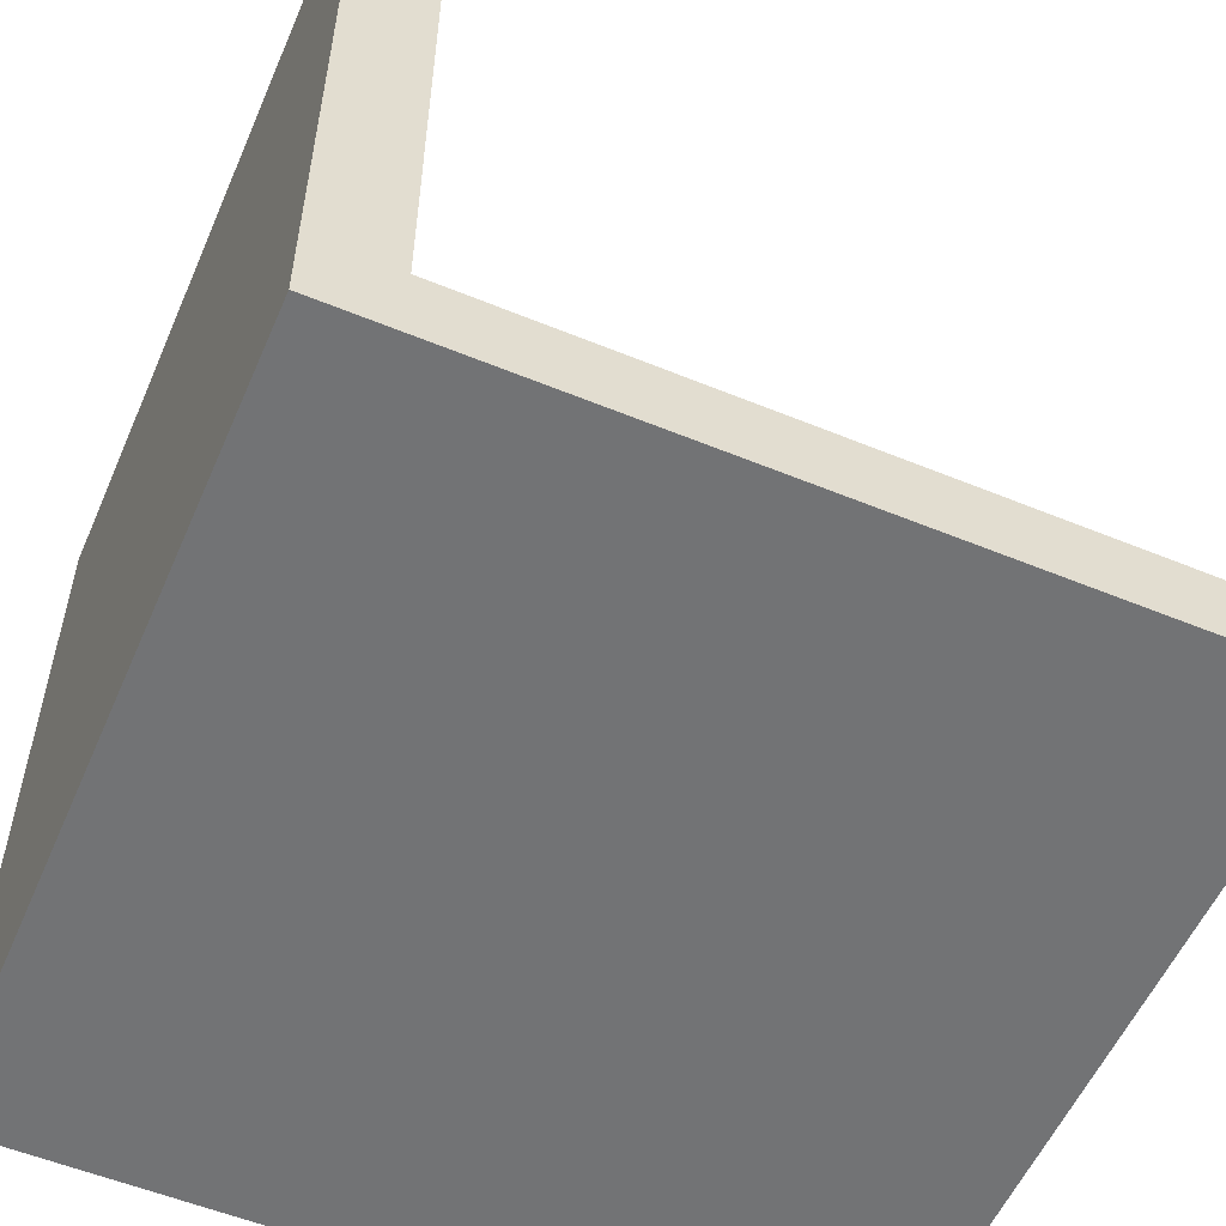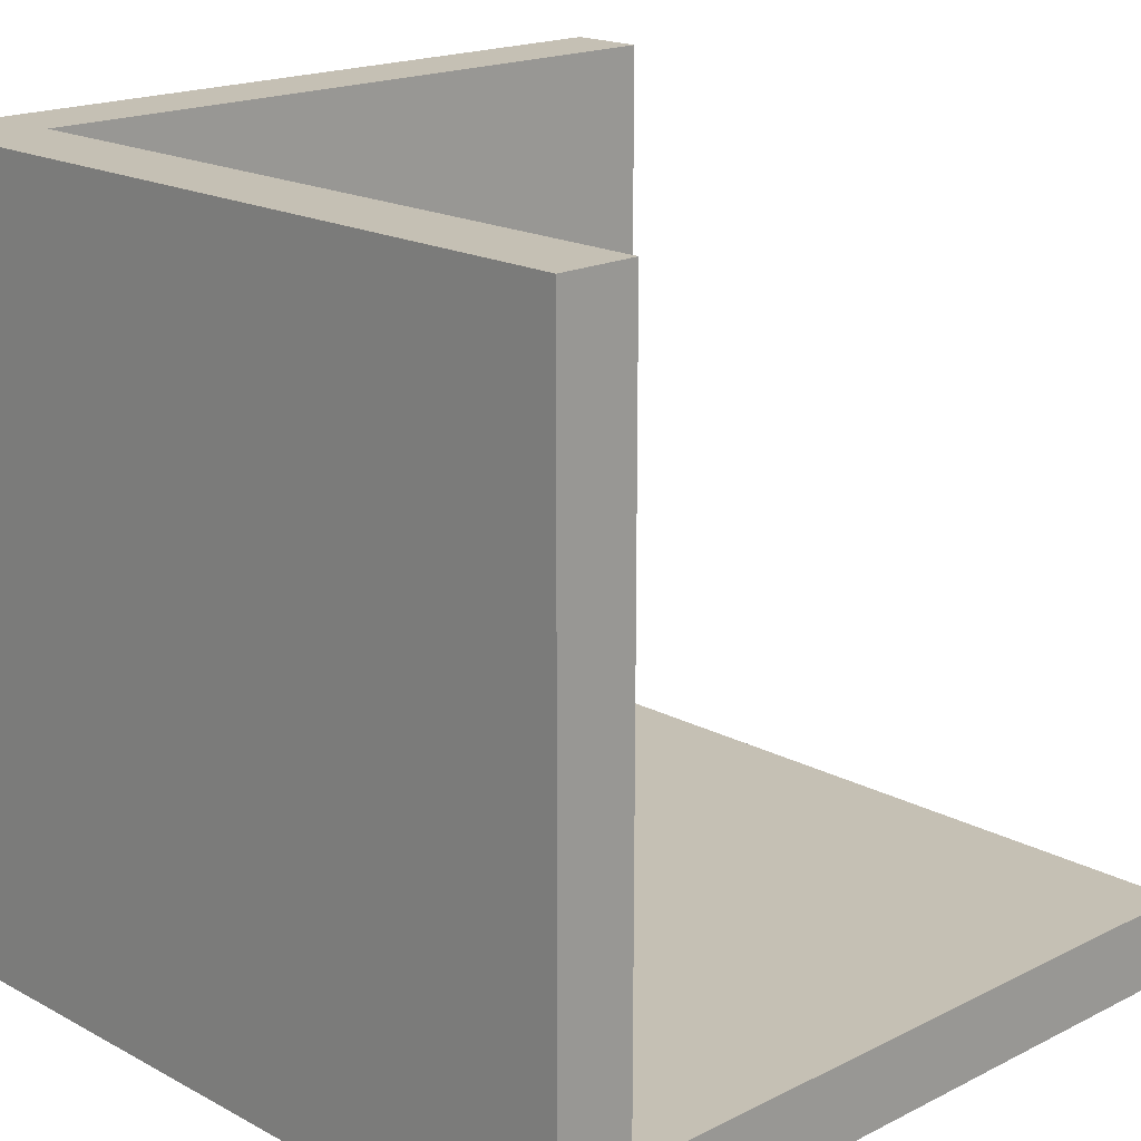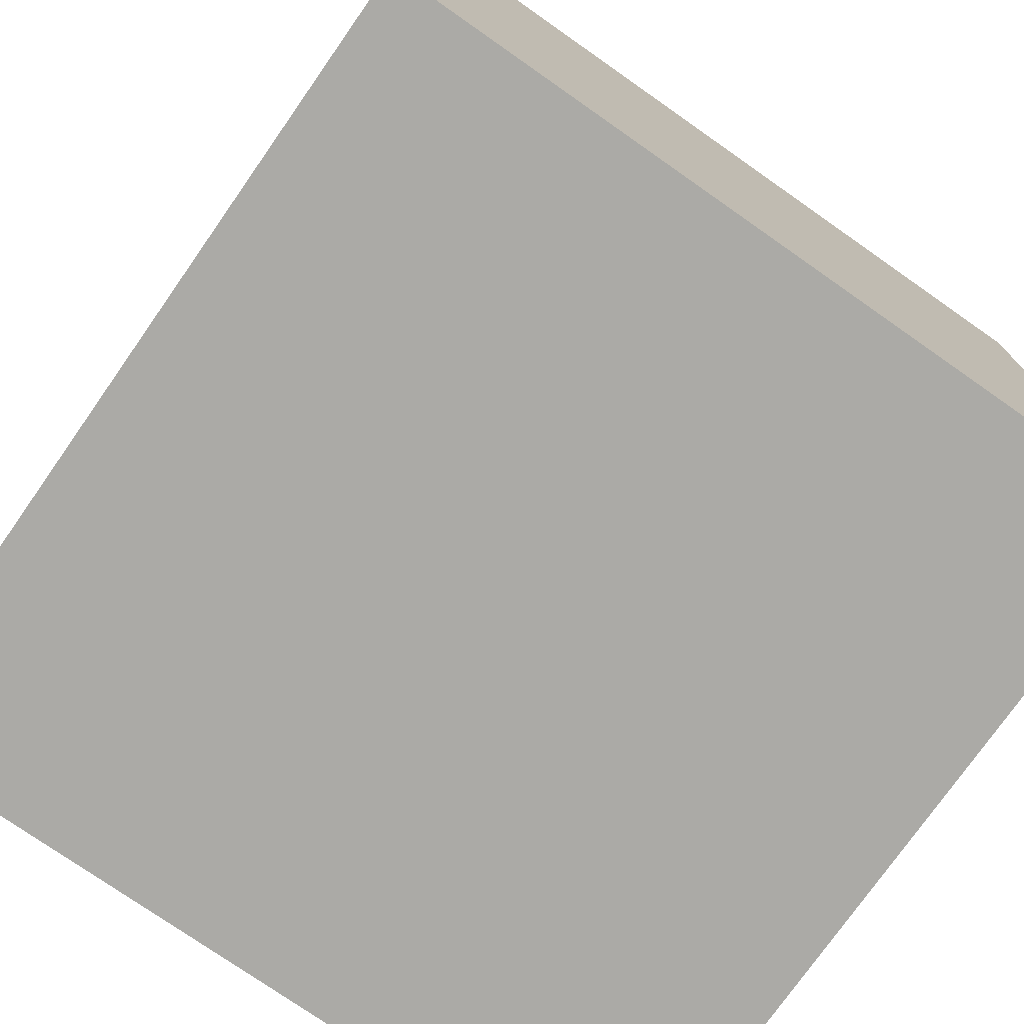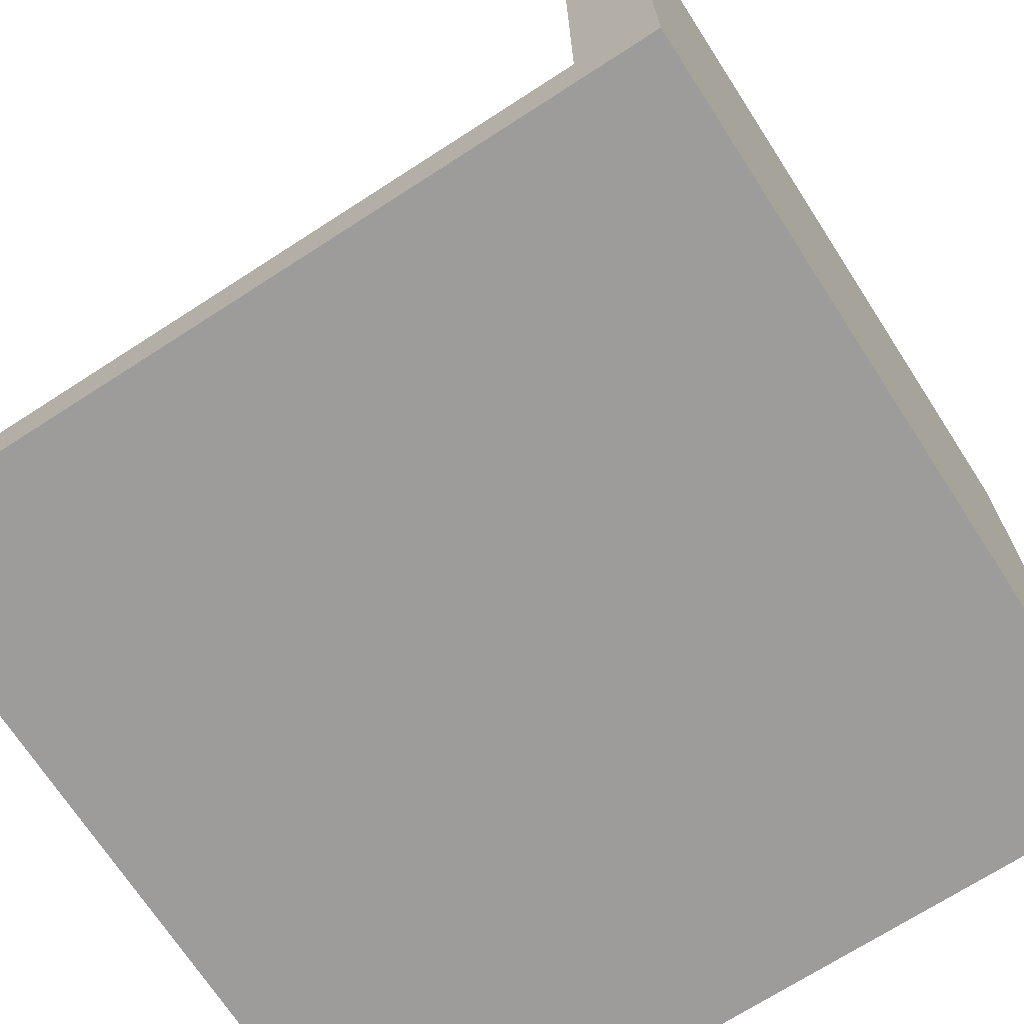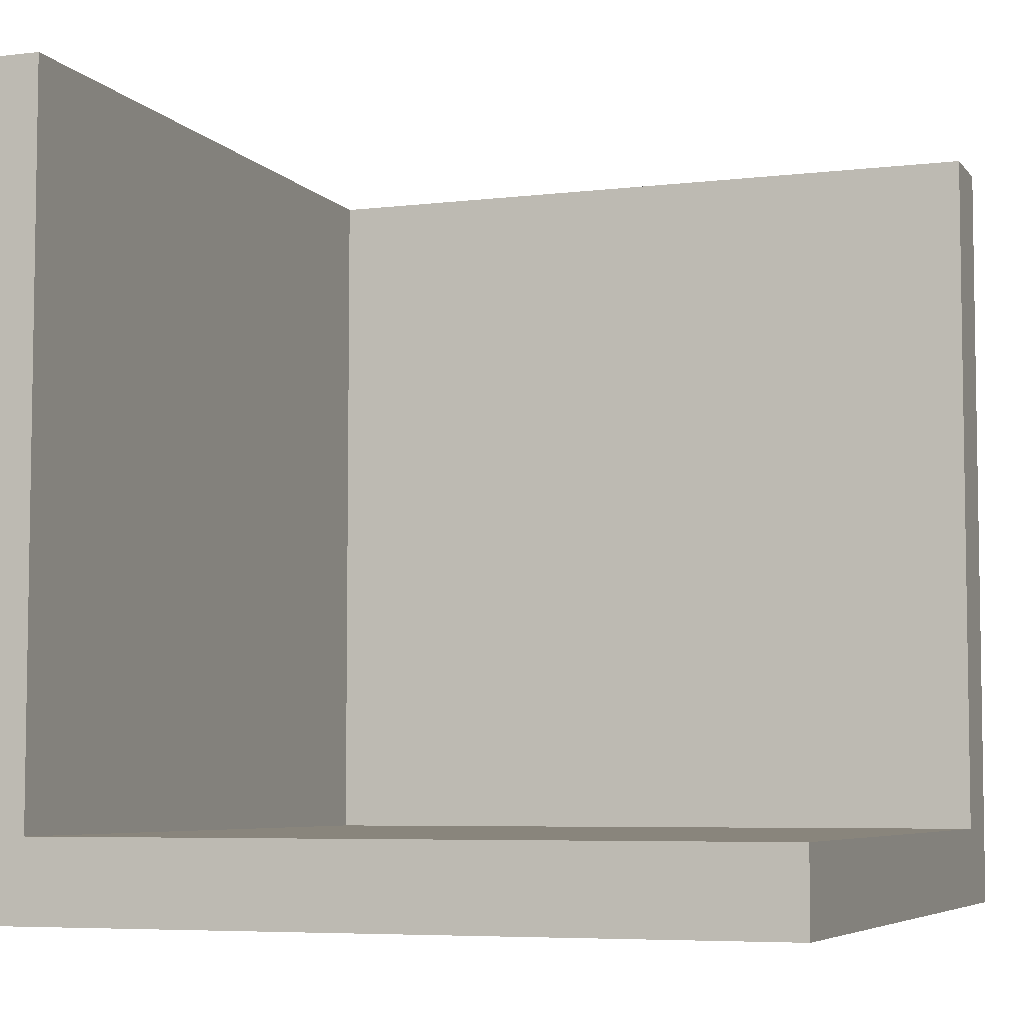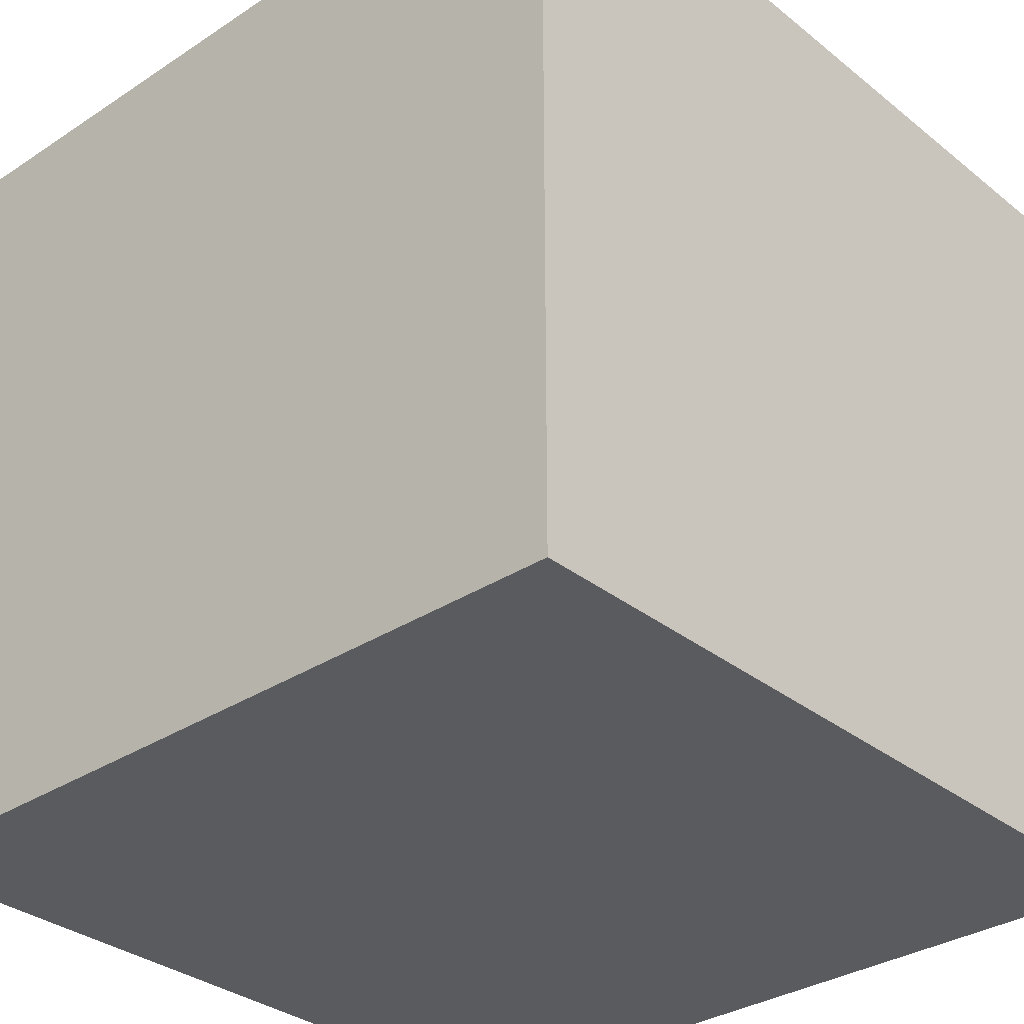
<metadata>
{"format":"obj","ext":"obj","renderer":"f3d","projection":"perspective","resolution":1024,"background":"white","views":[{"elev":-55.7,"azim":-113.3,"up":"+Y"},{"elev":18.3,"azim":-134.0,"up":"+Y"},{"elev":-75.7,"azim":145.0,"up":"+Y"},{"elev":-70.3,"azim":32.9,"up":"+Y"},{"elev":-5.9,"azim":-70.0,"up":"+Y"},{"elev":-32.5,"azim":42.3,"up":"+Z"}]}
</metadata>
<code>
g BL
v -5 0 5
v -5 0 -5
v -5 1 5
v -5 1 -4
v -5 10 -4
v -5 10 -5
v 4 1 5
v 4 1 -4
v 4 3 2
v 4 3 1
v 4 3 -1
v 4 3 -3
v 4 4 2
v 4 4 1
v 4 4 -0
v 4 5 -0
v 4 5 -1
v 4 6 2
v 4 6 1
v 4 6 -1
v 4 8 2
v 4 8 1
v 4 8 -1
v 4 9 1
v 4 9 -3
v 4 10 5
v 4 10 -4
v 5 0 5
v 5 0 -5
v 5 3 2
v 5 3 1
v 5 3 -1
v 5 3 -3
v 5 4 2
v 5 4 1
v 5 4 -0
v 5 5 -0
v 5 5 -1
v 5 6 2
v 5 6 1
v 5 6 -1
v 5 8 2
v 5 8 1
v 5 8 -1
v 5 9 1
v 5 9 -3
v 5 10 5
v 5 10 -5
v -5 0 5
v -5 1 5
v 4 1 5
v 4 10 5
v 5 0 5
v 5 10 5
v -5 1 -4
v -5 10 -4
v -2 7 -4
v -2 9 -4
v -1 3 -4
v -1 7 -4
v 1 3 -4
v 1 7 -4
v 2 7 -4
v 2 9 -4
v 4 1 -4
v 4 10 -4
v -5 0 -5
v -5 10 -5
v -2 7 -5
v -2 9 -5
v -1 3 -5
v -1 7 -5
v 1 3 -5
v 1 7 -5
v 2 7 -5
v 2 9 -5
v 5 0 -5
v 5 10 -5
v -5 0 5
v 5 0 5
v -5 0 -5
v 5 0 -5
v -5 1 5
v 4 1 5
v -5 1 -4
v 4 1 -4
v 4 10 5
v 5 10 5
v -5 10 -4
v 4 10 -4
v -5 10 -5
v 5 10 -5
f 3 2 1
f 4 2 3
f 5 2 4
f 6 2 5
f 9 8 7
f 10 8 9
f 11 8 10
f 12 8 11
f 13 9 7
f 13 10 9
f 14 11 10
f 14 10 13
f 15 11 14
f 16 15 14
f 16 11 15
f 17 12 11
f 17 11 16
f 18 13 7
f 18 14 13
f 19 16 14
f 19 14 18
f 19 17 16
f 20 12 17
f 20 17 19
f 21 18 7
f 21 19 18
f 22 20 19
f 22 19 21
f 23 12 20
f 23 20 22
f 24 22 21
f 24 23 22
f 25 8 12
f 25 23 24
f 25 12 23
f 26 24 21
f 26 21 7
f 26 25 24
f 27 8 25
f 27 25 26
f 28 29 30
f 30 29 31
f 31 29 32
f 32 29 33
f 28 30 34
f 30 31 34
f 31 32 35
f 34 31 35
f 35 32 36
f 35 36 37
f 36 32 37
f 32 33 38
f 37 32 38
f 28 34 39
f 34 35 39
f 35 37 40
f 39 35 40
f 37 38 40
f 38 33 41
f 40 38 41
f 28 39 42
f 39 40 42
f 40 41 43
f 42 40 43
f 41 33 44
f 43 41 44
f 42 43 45
f 43 44 45
f 33 29 46
f 45 44 46
f 44 33 46
f 42 45 47
f 28 42 47
f 45 46 47
f 46 29 48
f 47 46 48
f 51 50 49
f 53 51 49
f 53 52 51
f 54 52 53
f 57 56 55
f 58 56 57
f 59 57 55
f 60 58 57
f 60 57 59
f 61 59 55
f 61 60 59
f 62 58 60
f 62 60 61
f 63 62 61
f 63 58 62
f 64 56 58
f 64 58 63
f 65 63 61
f 65 61 55
f 65 64 63
f 66 56 64
f 66 64 65
f 67 68 69
f 69 68 70
f 67 69 71
f 69 70 72
f 71 69 72
f 67 71 73
f 71 72 73
f 72 70 74
f 73 72 74
f 73 74 75
f 74 70 75
f 70 68 76
f 75 70 76
f 73 75 77
f 67 73 77
f 75 76 77
f 76 68 78
f 77 76 78
f 81 80 79
f 82 80 81
f 83 84 85
f 85 84 86
f 87 88 90
f 89 90 91
f 90 88 92
f 91 90 92

</code>
